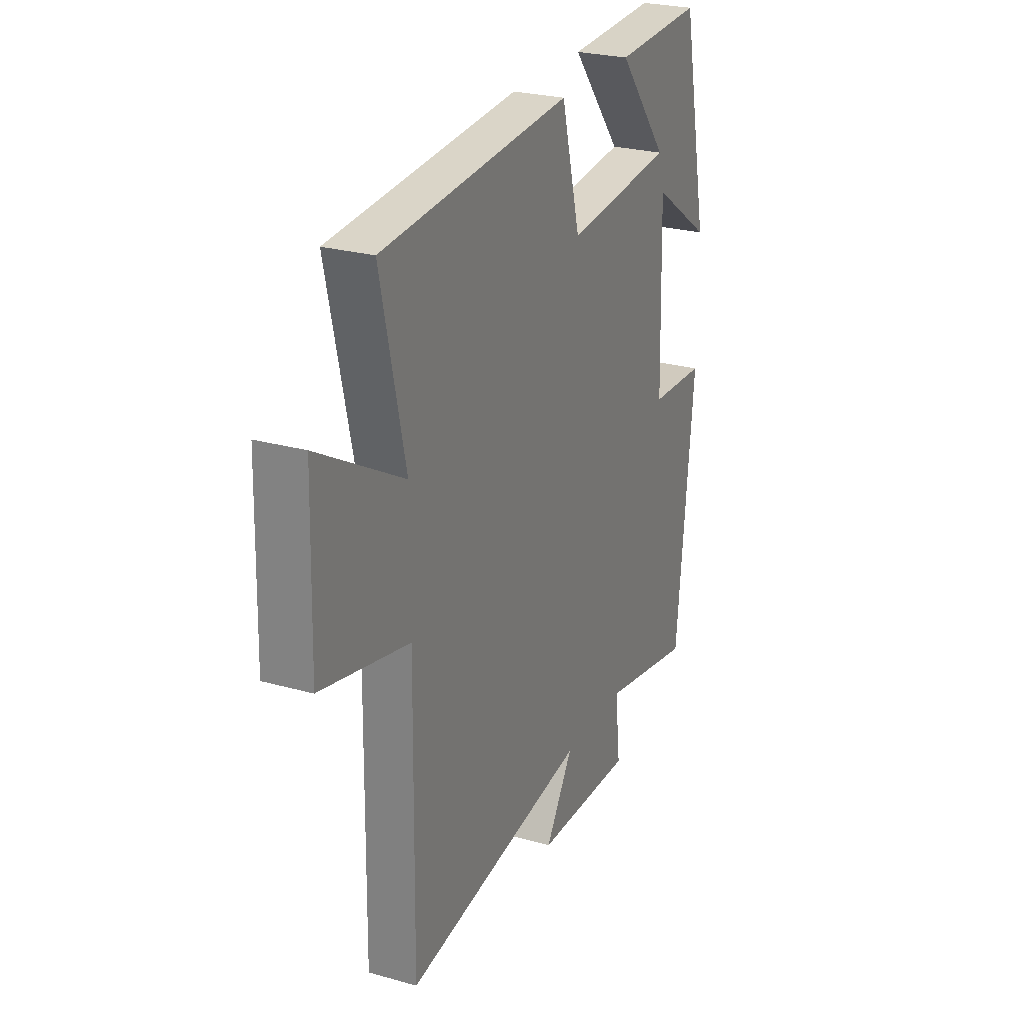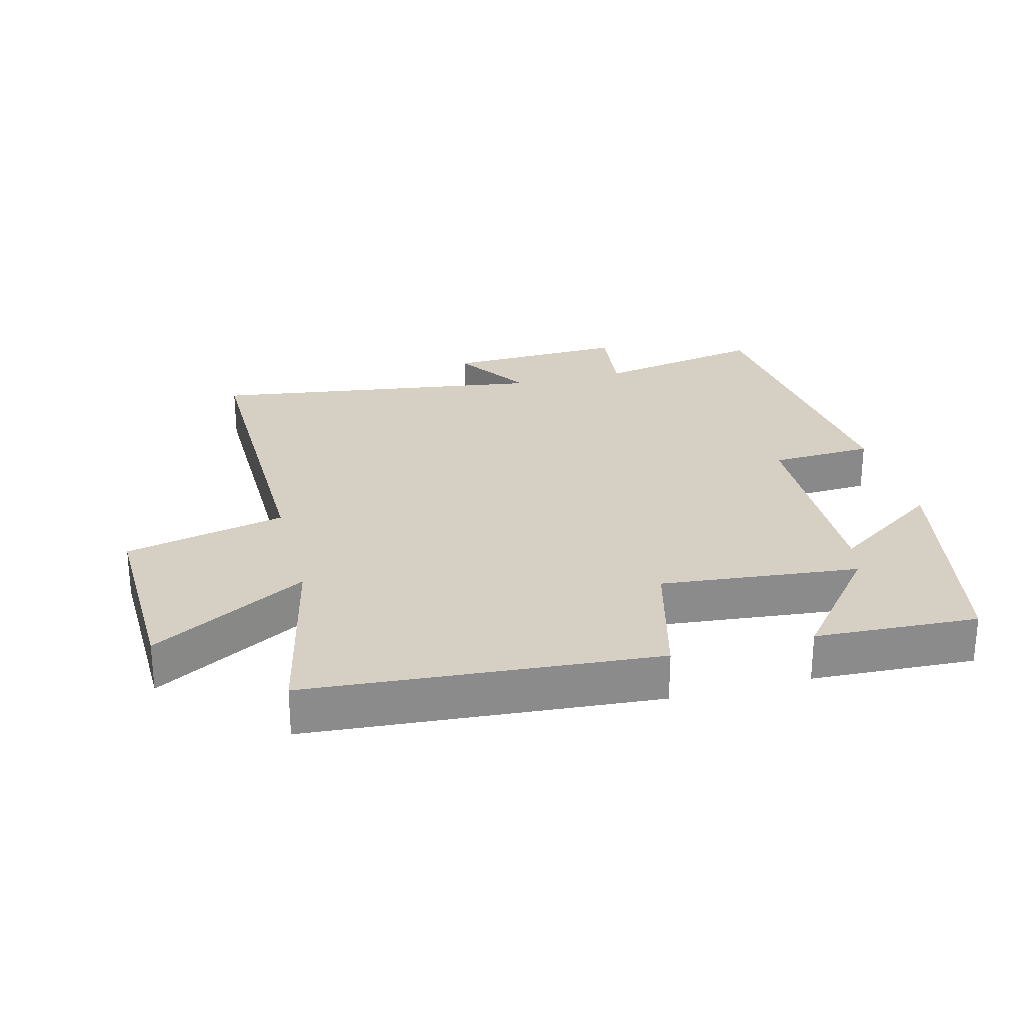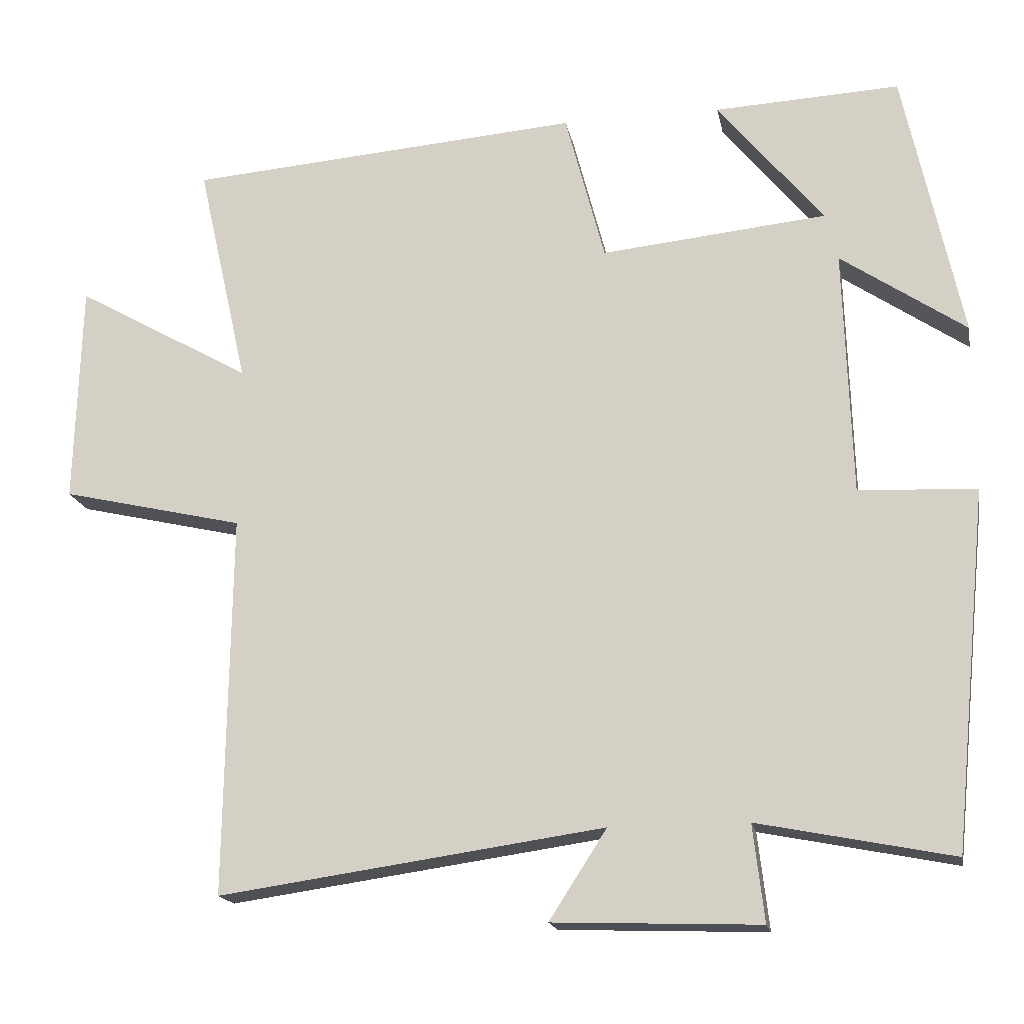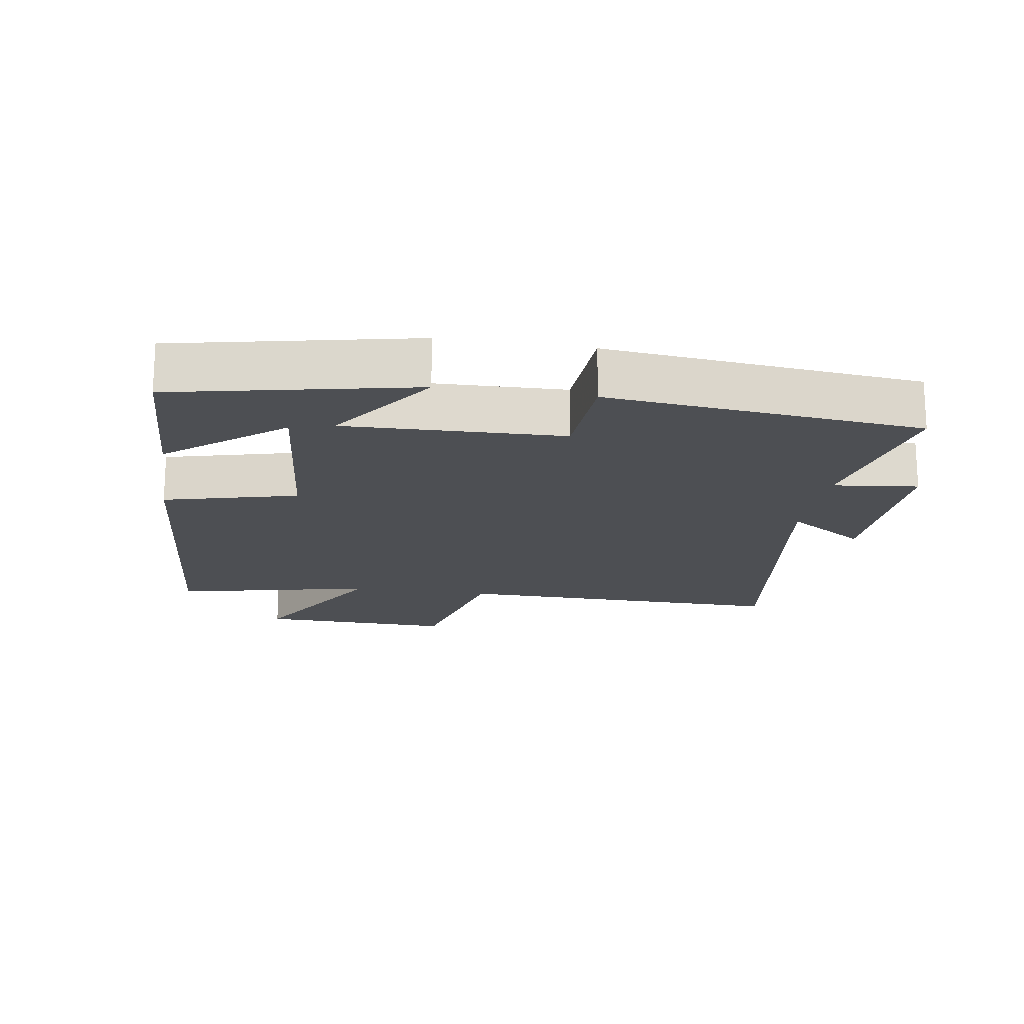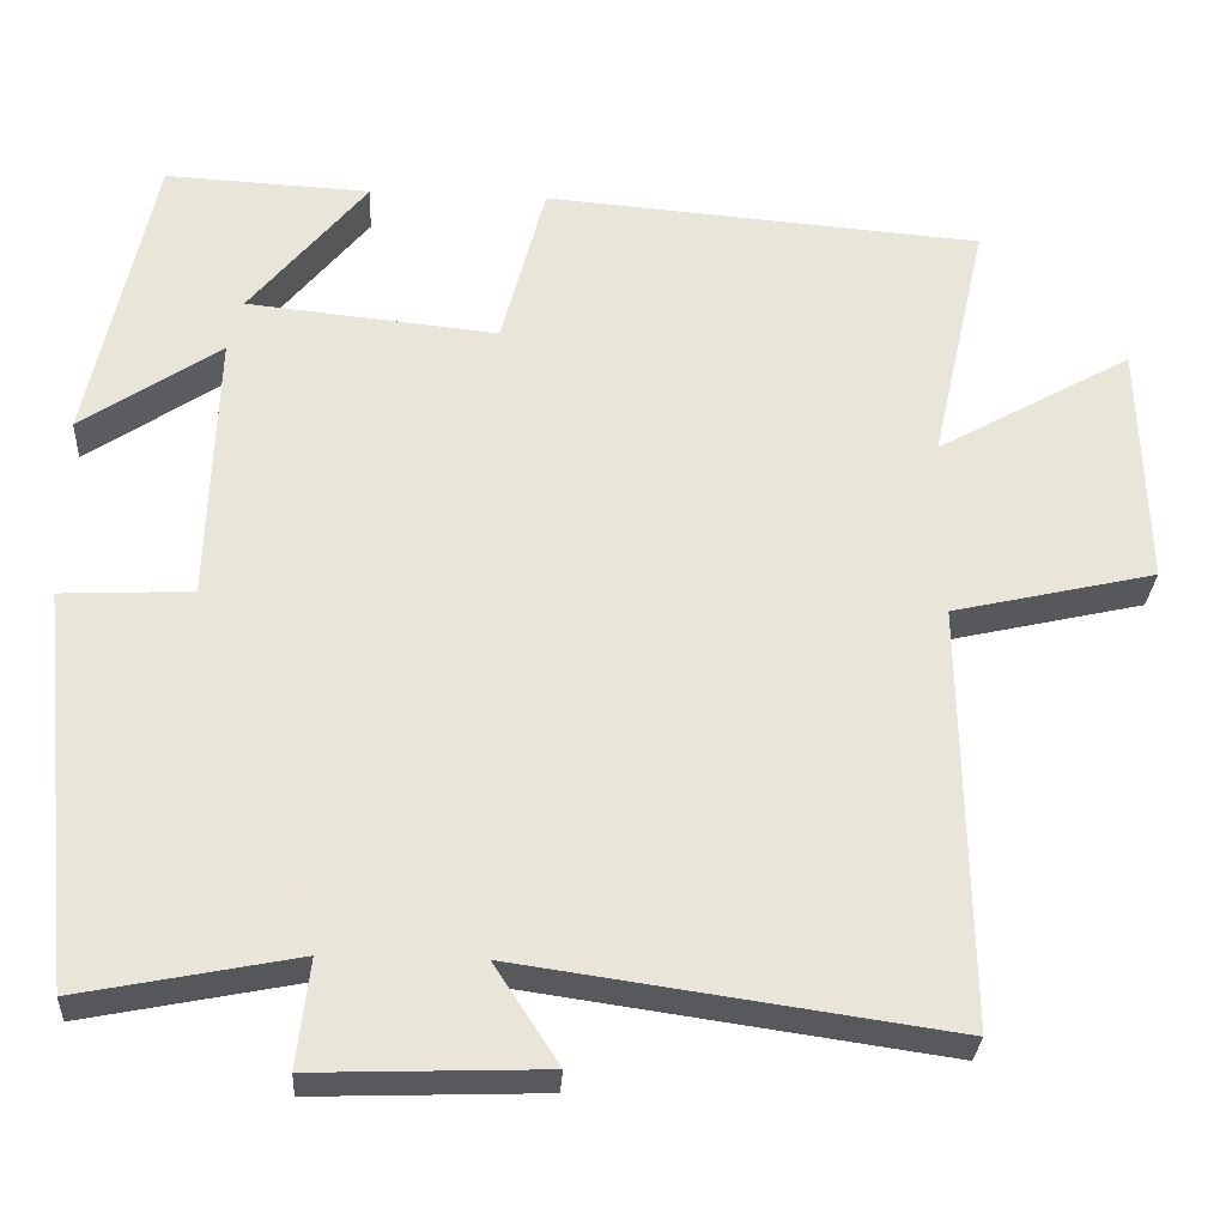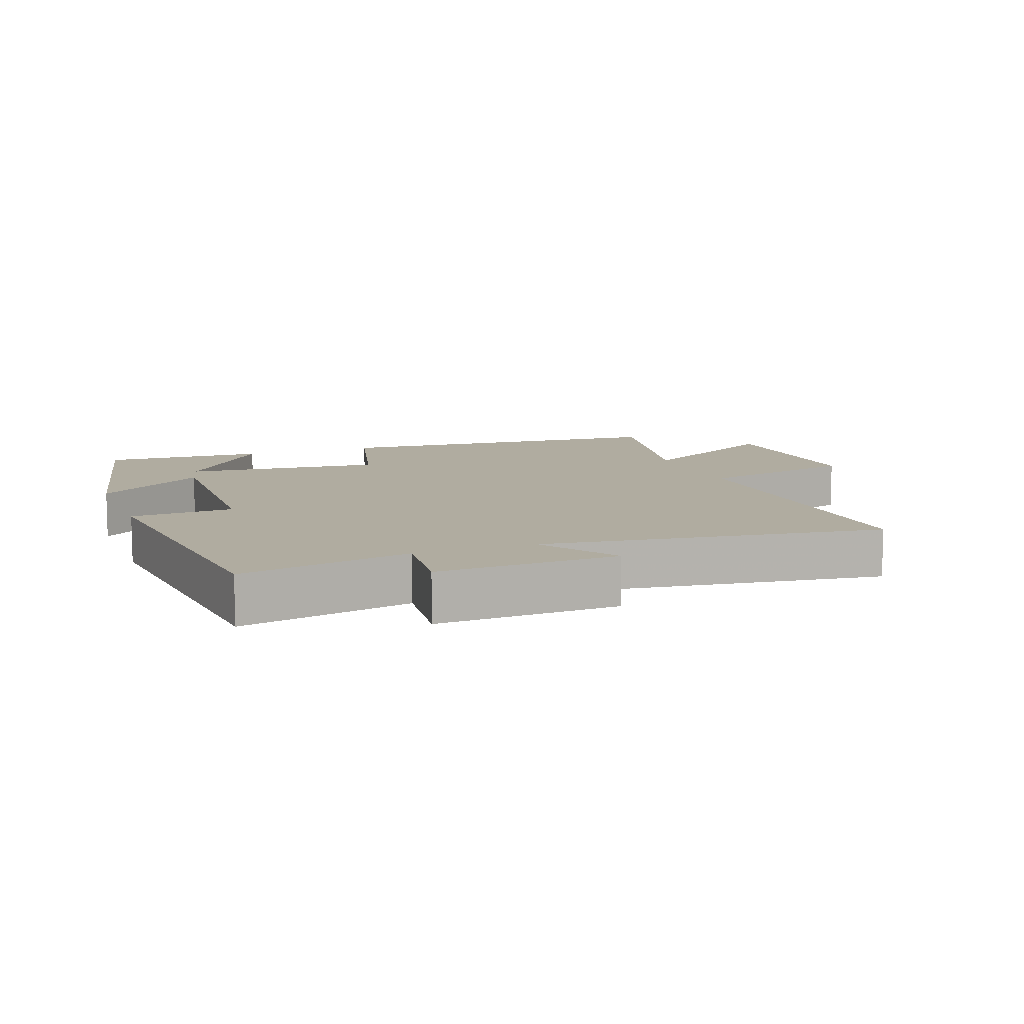
<metadata>
{"format":"obj","ext":"obj","renderer":"f3d","projection":"perspective","resolution":1024,"background":"white","views":[{"elev":25.7,"azim":-65.8,"up":"+Z"},{"elev":26.4,"azim":-14.5,"up":"+Y"},{"elev":-17.6,"azim":10.8,"up":"+Z"},{"elev":-17.8,"azim":80.9,"up":"+Y"},{"elev":-29.7,"azim":176.5,"up":"+Z"},{"elev":10.0,"azim":159.2,"up":"+Y"}]}
</metadata>
<code>
v -0.507 0.07 -0.573
v -0.5 0.07 -0.063
v -0.745 0.07 -0.006
v -0.737 0.07 0.292
v -0.5 0.07 0.157
v -0.568 0.07 0.459
v -0.039 0.07 0.5
v 0.014 0.07 0.297
v 0.316 0.07 0.327
v 0.175 0.07 0.5
v 0.423 0.07 0.512
v 0.5 0.07 0.149
v 0.333 0.07 0.263
v 0.343 0.07 -0.067
v 0.5 0.07 -0.075
v 0.452 0.07 -0.552
v 0.192 0.07 -0.5
v 0.207 0.07 -0.629
v -0.069 0.07 -0.619
v 0.008 0.07 -0.5
v -0.507 0 -0.573
v -0.5 0 -0.063
v -0.745 0 -0.006
v -0.737 0 0.292
v -0.5 0 0.157
v -0.568 0 0.459
v -0.039 0 0.5
v 0.014 0 0.297
v 0.316 0 0.327
v 0.175 0 0.5
v 0.423 0 0.512
v 0.5 0 0.149
v 0.333 0 0.263
v 0.343 0 -0.067
v 0.5 0 -0.075
v 0.452 0 -0.552
v 0.192 0 -0.5
v 0.207 0 -0.629
v -0.069 0 -0.619
v 0.008 0 -0.5
f 17 18 19 20
f 14 15 16 17
f 13 14 17 20
f 11 12 13
f 9 10 11
f 9 11 13 20
f 5 6 7 8
f 5 8 9 20
f 2 3 4 5
f 20 1 2
f 2 5 20
f 40 39 38 37
f 37 36 35 34
f 40 37 34 33
f 33 32 31
f 31 30 29
f 40 33 31 29
f 28 27 26 25
f 40 29 28 25
f 25 24 23 22
f 22 21 40
f 40 25 22
f 1 21 22 2
f 2 22 23 3
f 3 23 24 4
f 4 24 25 5
f 5 25 26 6
f 6 26 27 7
f 7 27 28 8
f 8 28 29 9
f 9 29 30 10
f 10 30 31 11
f 11 31 32 12
f 12 32 33 13
f 13 33 34 14
f 14 34 35 15
f 15 35 36 16
f 16 36 37 17
f 17 37 38 18
f 18 38 39 19
f 19 39 40 20
f 20 40 21 1

</code>
